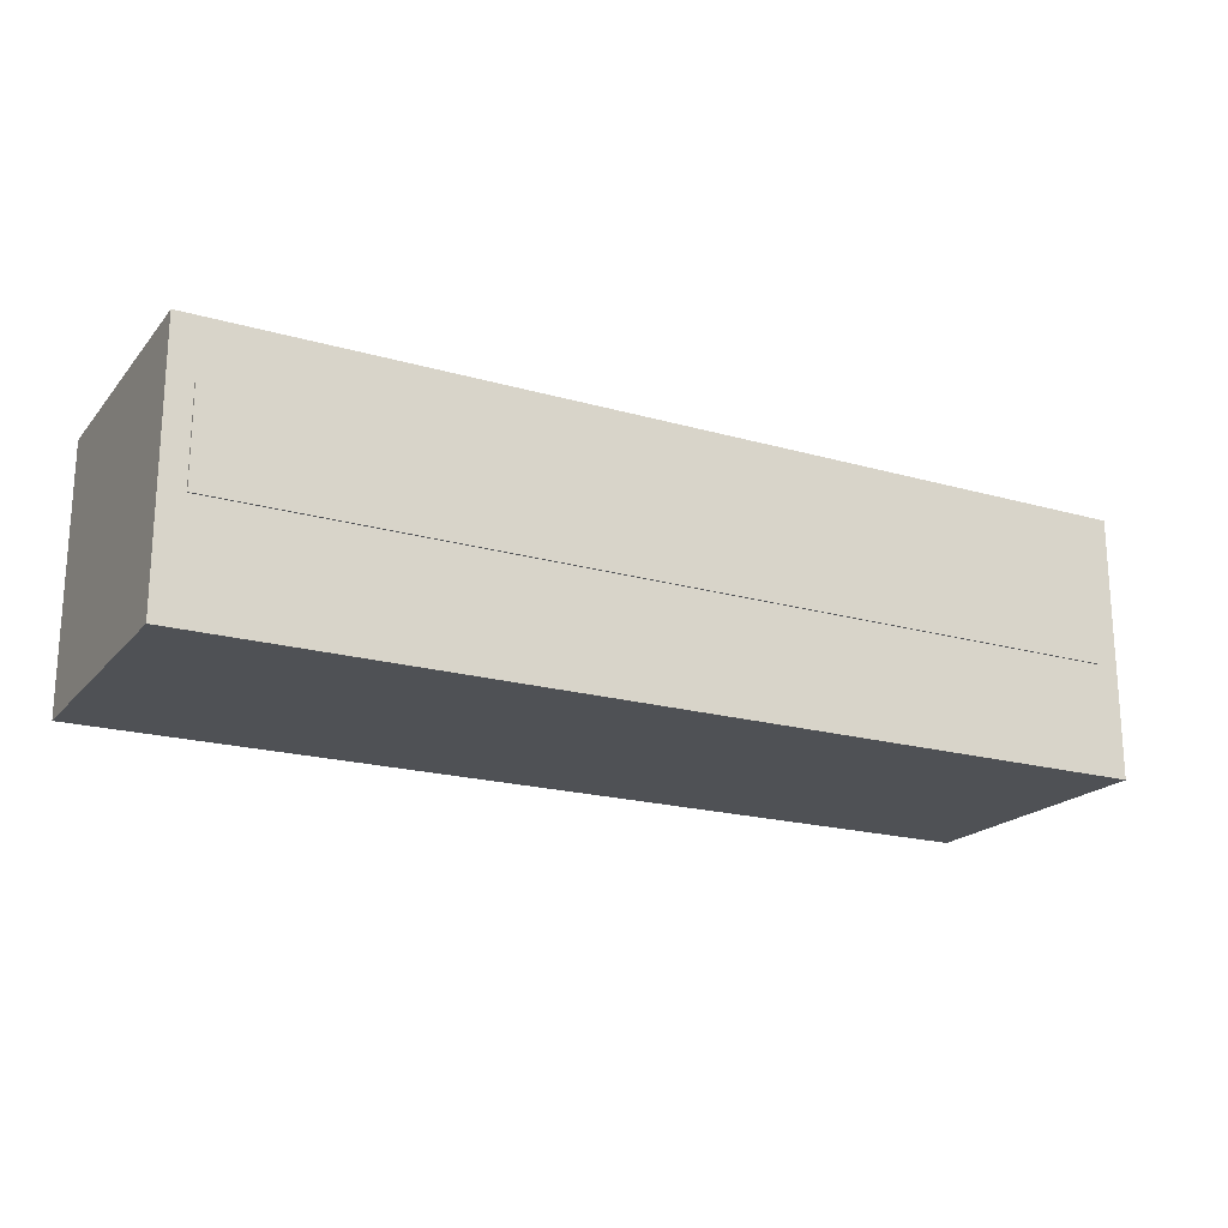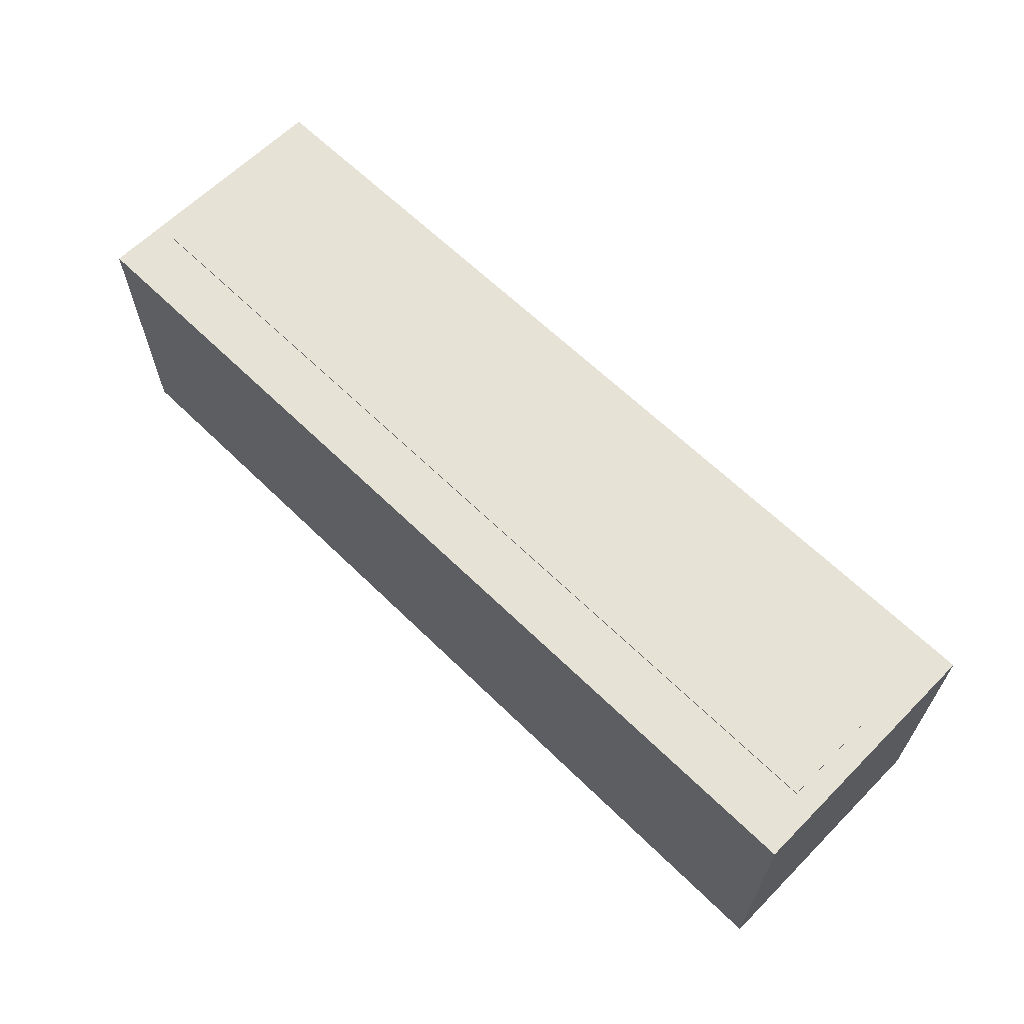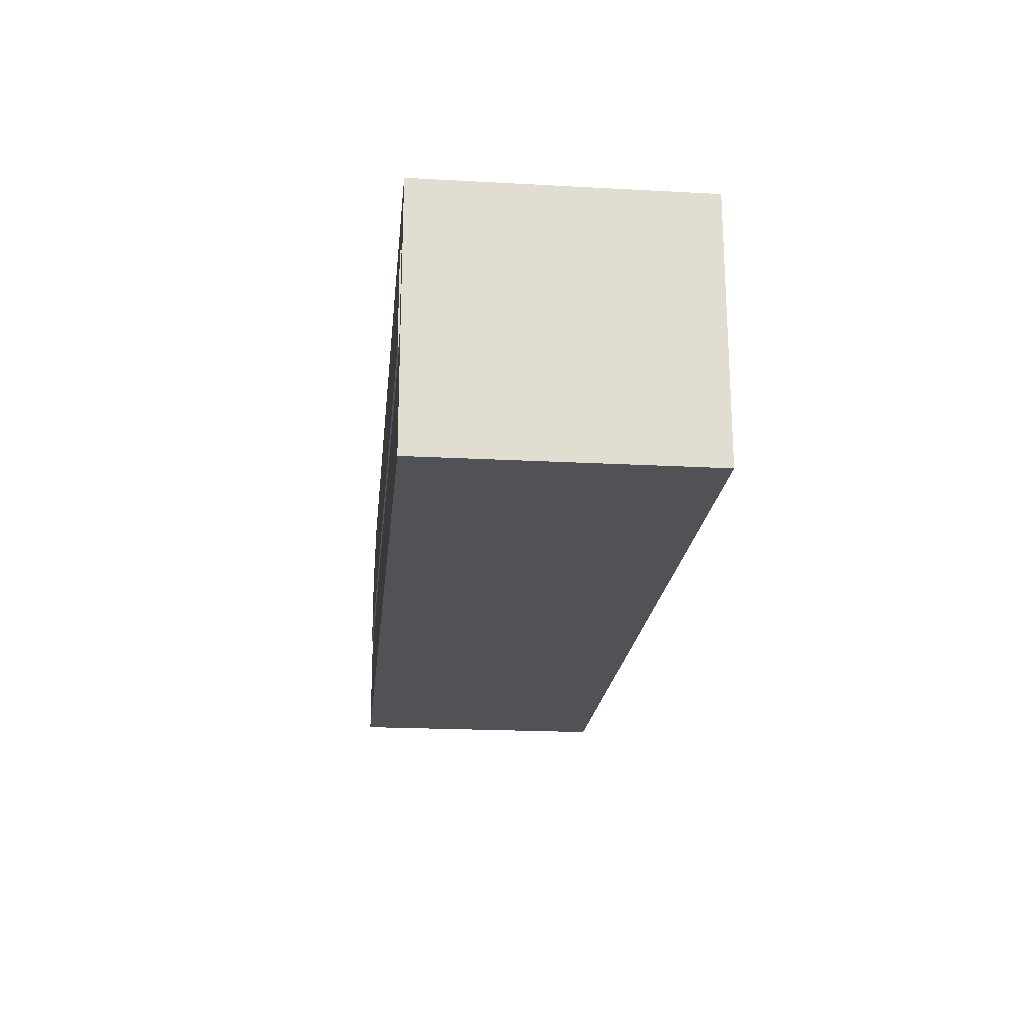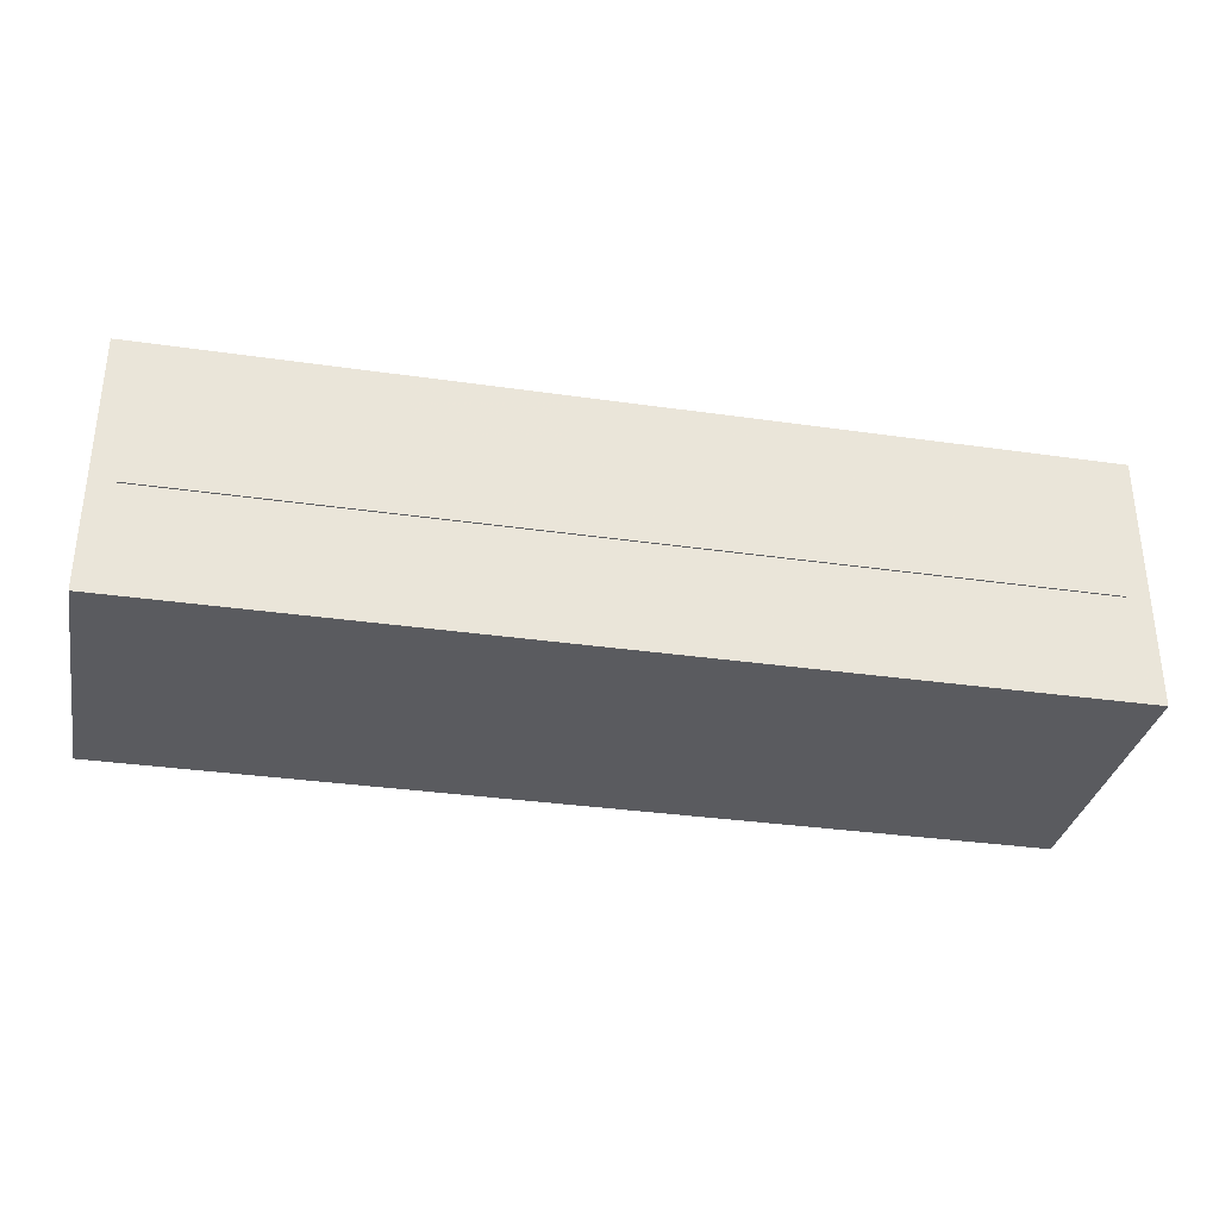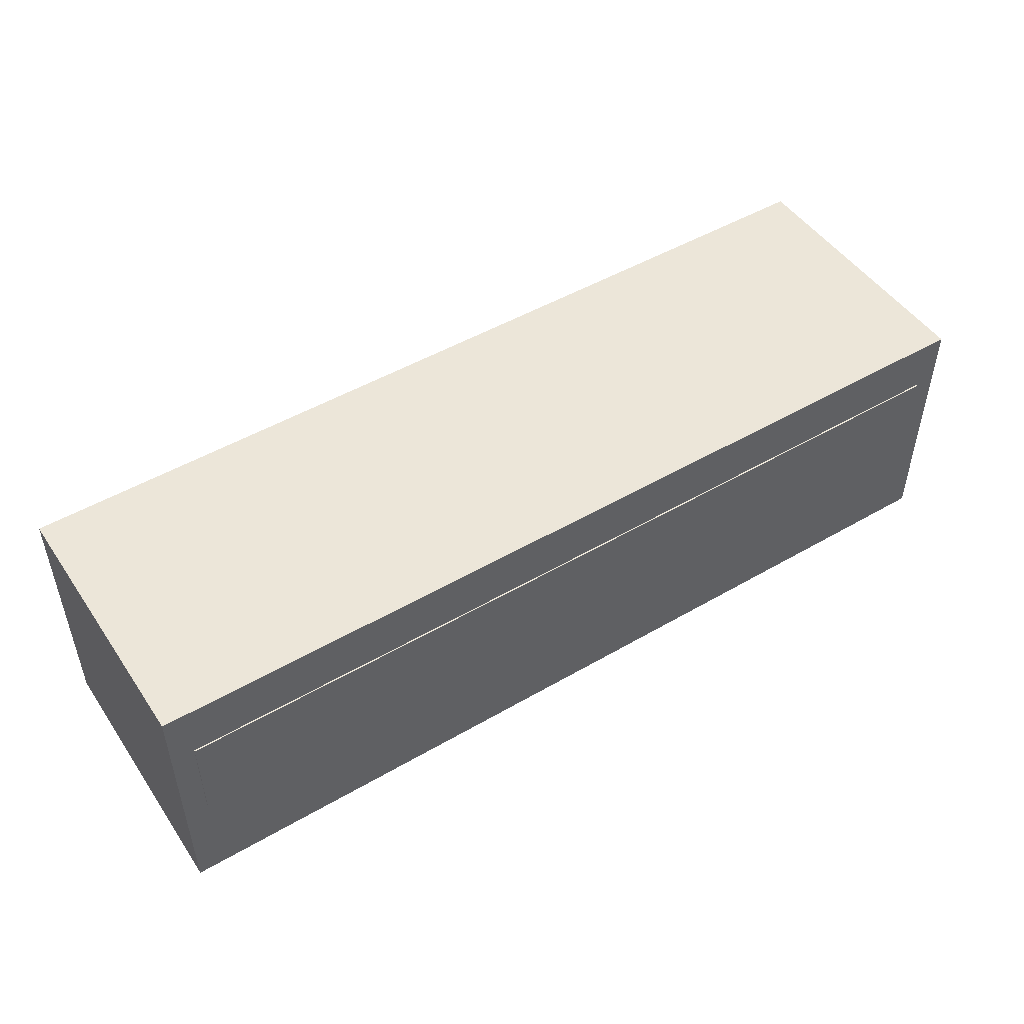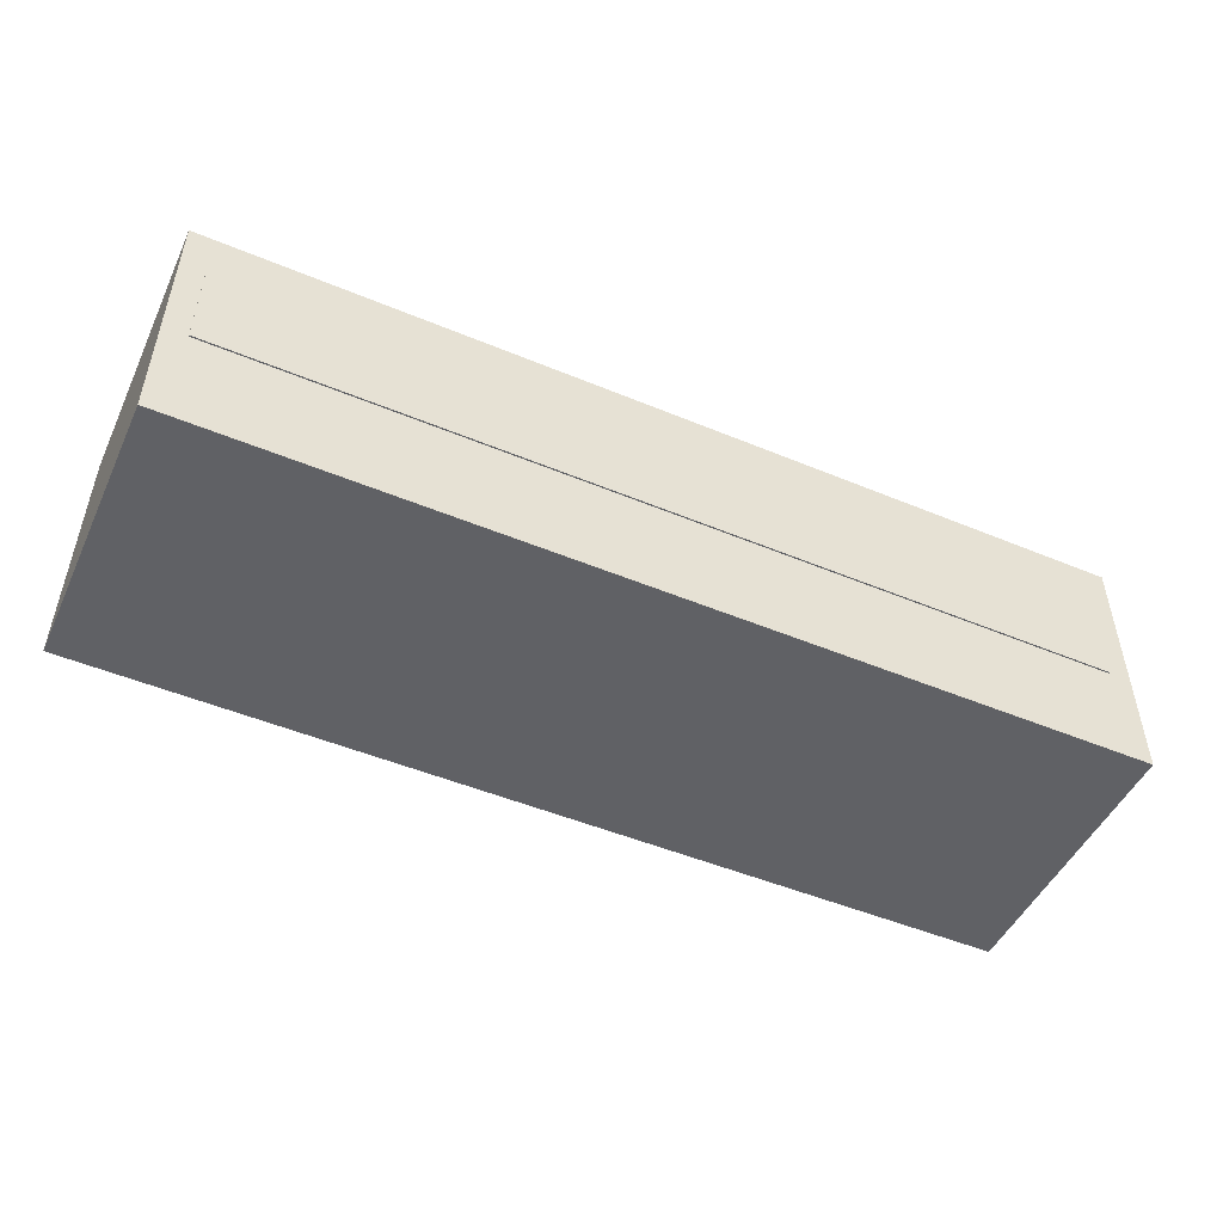
<metadata>
{"format":"obj","ext":"obj","renderer":"f3d","projection":"perspective","resolution":1024,"background":"white","views":[{"elev":-19.8,"azim":-27.9,"up":"+Y"},{"elev":63.2,"azim":-135.3,"up":"+Z"},{"elev":-20.6,"azim":-95.6,"up":"+Y"},{"elev":-33.1,"azim":168.8,"up":"+Y"},{"elev":48.9,"azim":-32.9,"up":"+Y"},{"elev":-49.4,"azim":-24.7,"up":"+Y"}]}
</metadata>
<code>
v -0.5 -0.5 -0.5
v 0.5 -0.5 -0.5
v 0.5 0.5 -0.5
v -0.5 0.5 -0.5
v -0.5 -0.5 0.5
v 0.5 -0.5 0.5
v 0.5 0.5 0.5
v -0.5 0.5 0.5
o bus_body
v -5 0 -1.5
v 5 0 -1.5
v 5 2.8 -1.5
v -5 2.8 -1.5
v -5 0 1.5
v 5 0 1.5
v 5 2.8 1.5
v -5 2.8 1.5
f 9 10 11 12
f 13 14 15 16
f 9 13 16 12
f 10 14 15 11
f 12 11 15 16
f 9 10 14 13
o bus_windows
v -4.75 1.18 -1.515
v 4.75 1.18 -1.515
v 4.75 2.18 -1.515
v -4.75 2.18 -1.515
v -4.75 1.18 1.515
v 4.75 1.18 1.515
v 4.75 2.18 1.515
v -4.75 2.18 1.515
f 17 18 19 20
f 21 22 23 24
f 17 21 24 20
f 18 22 23 19
f 20 19 23 24
f 17 18 22 21

</code>
